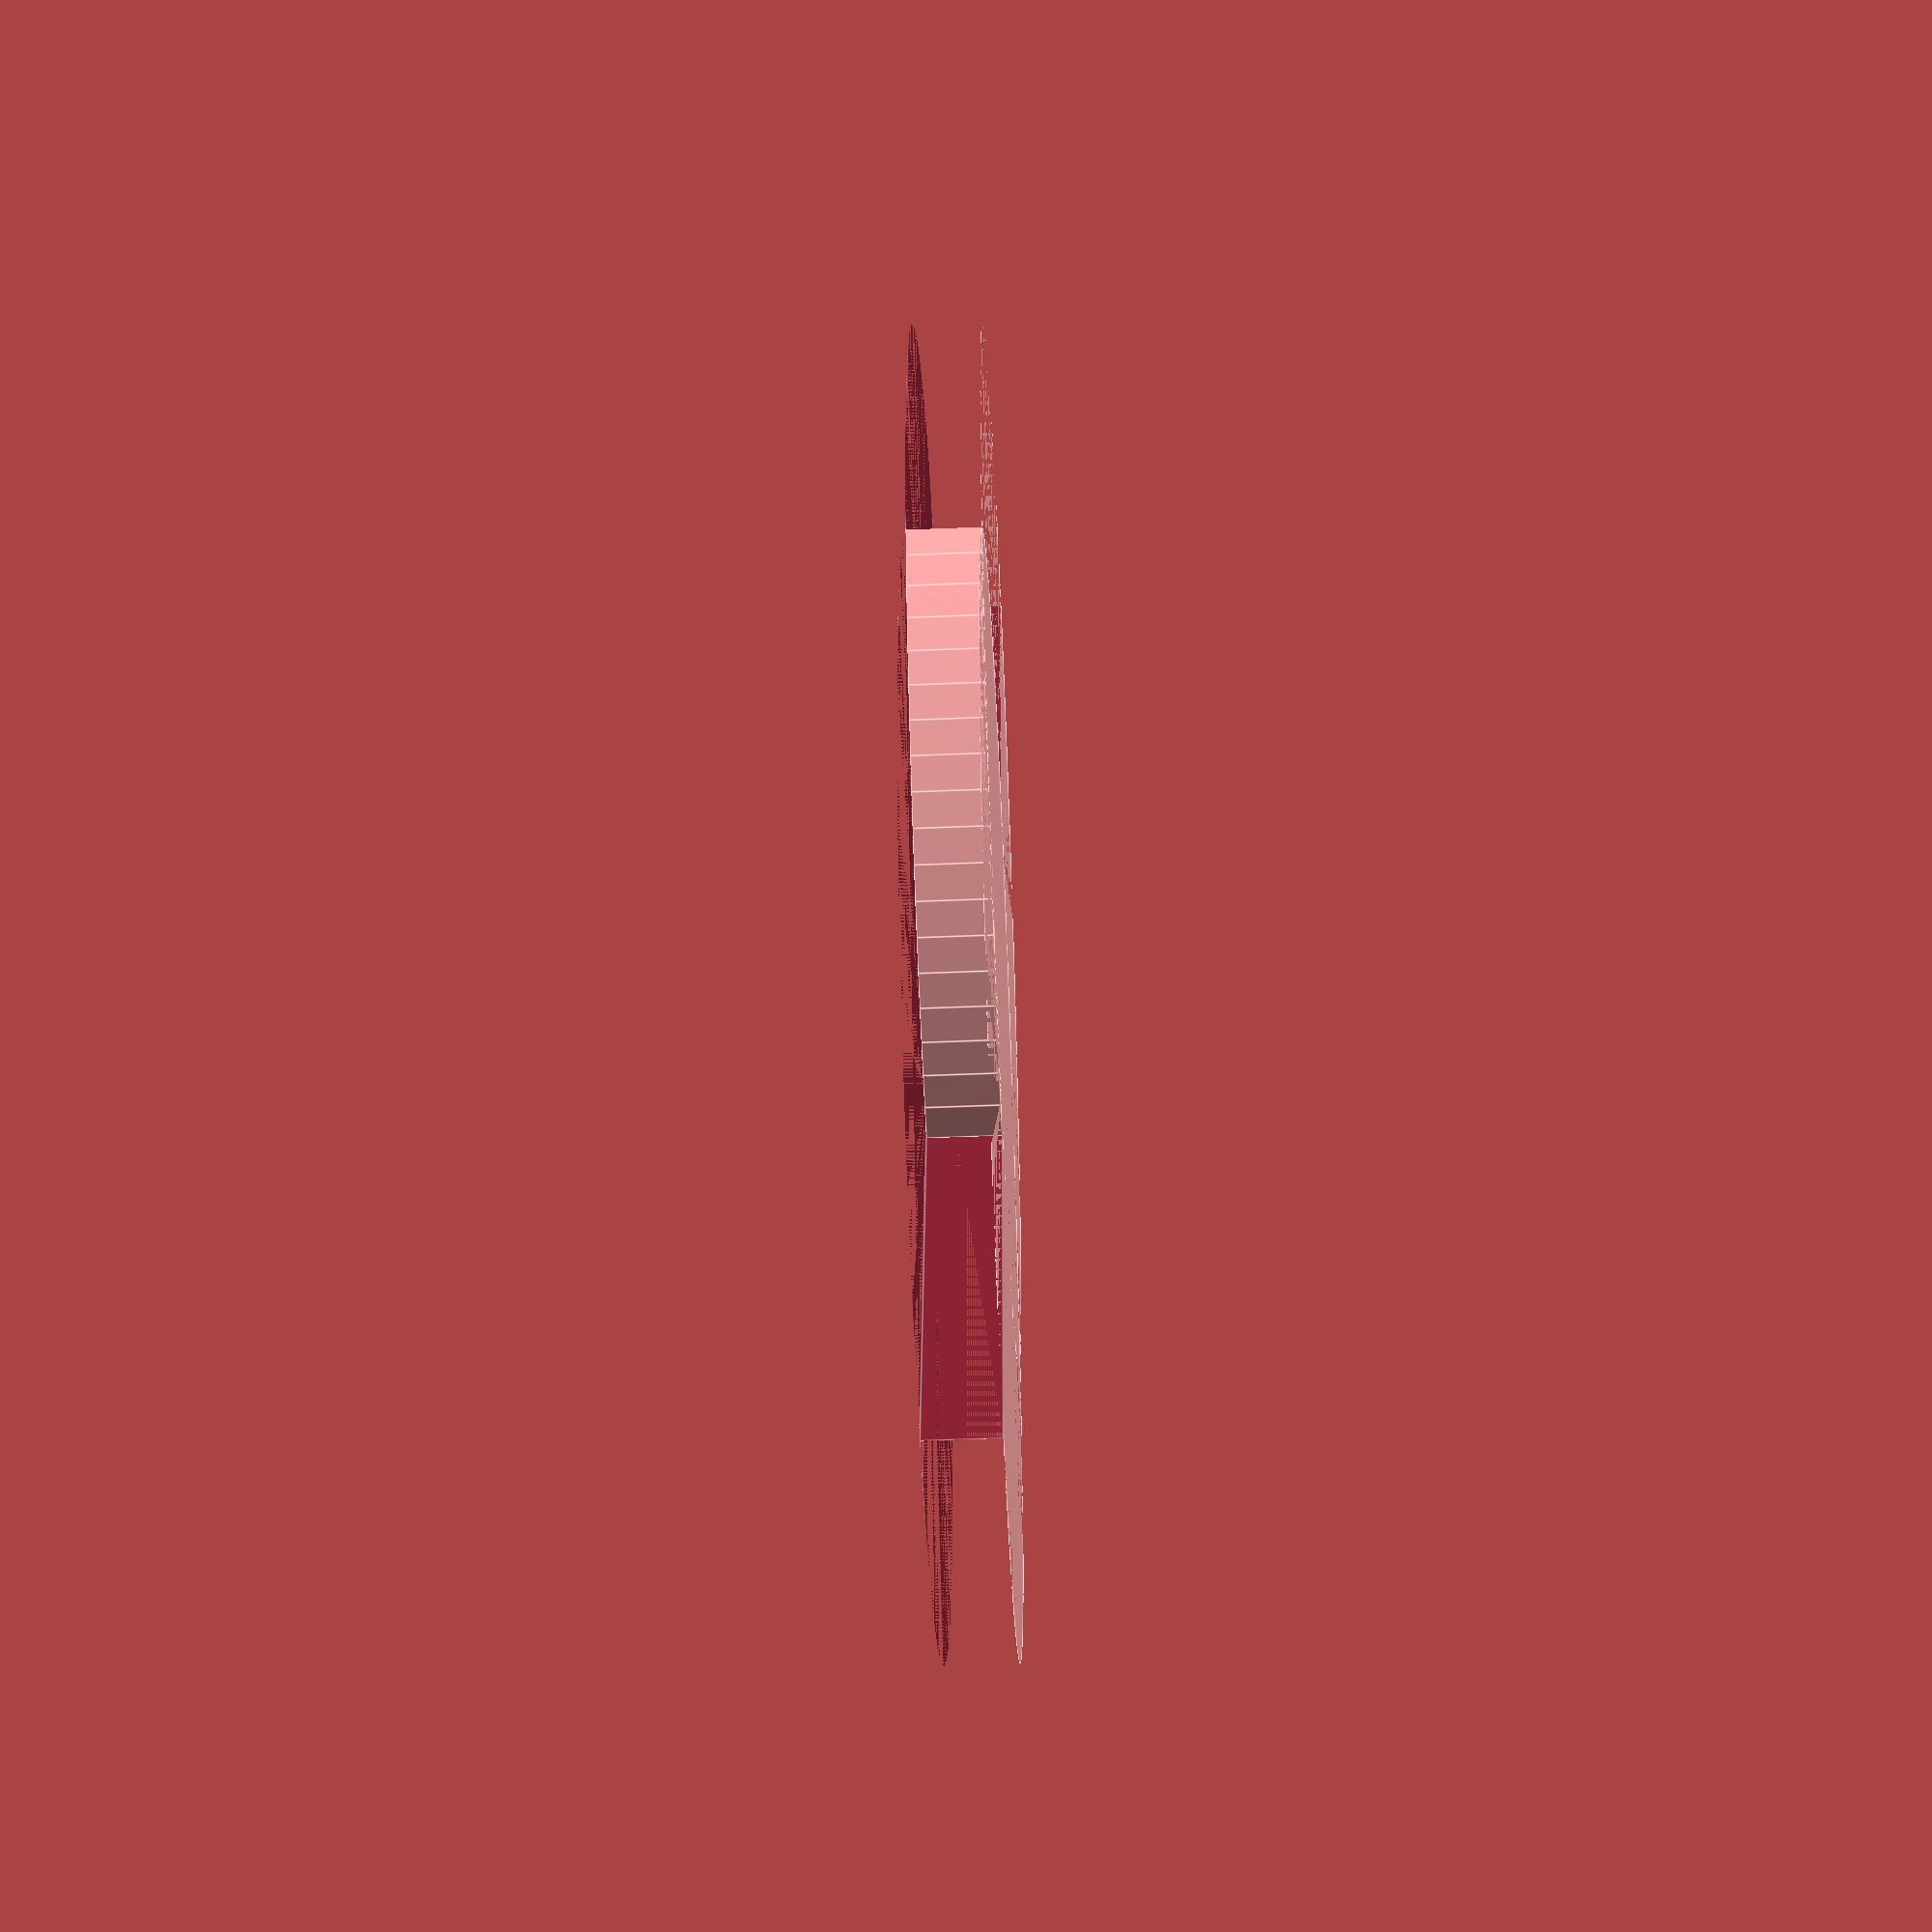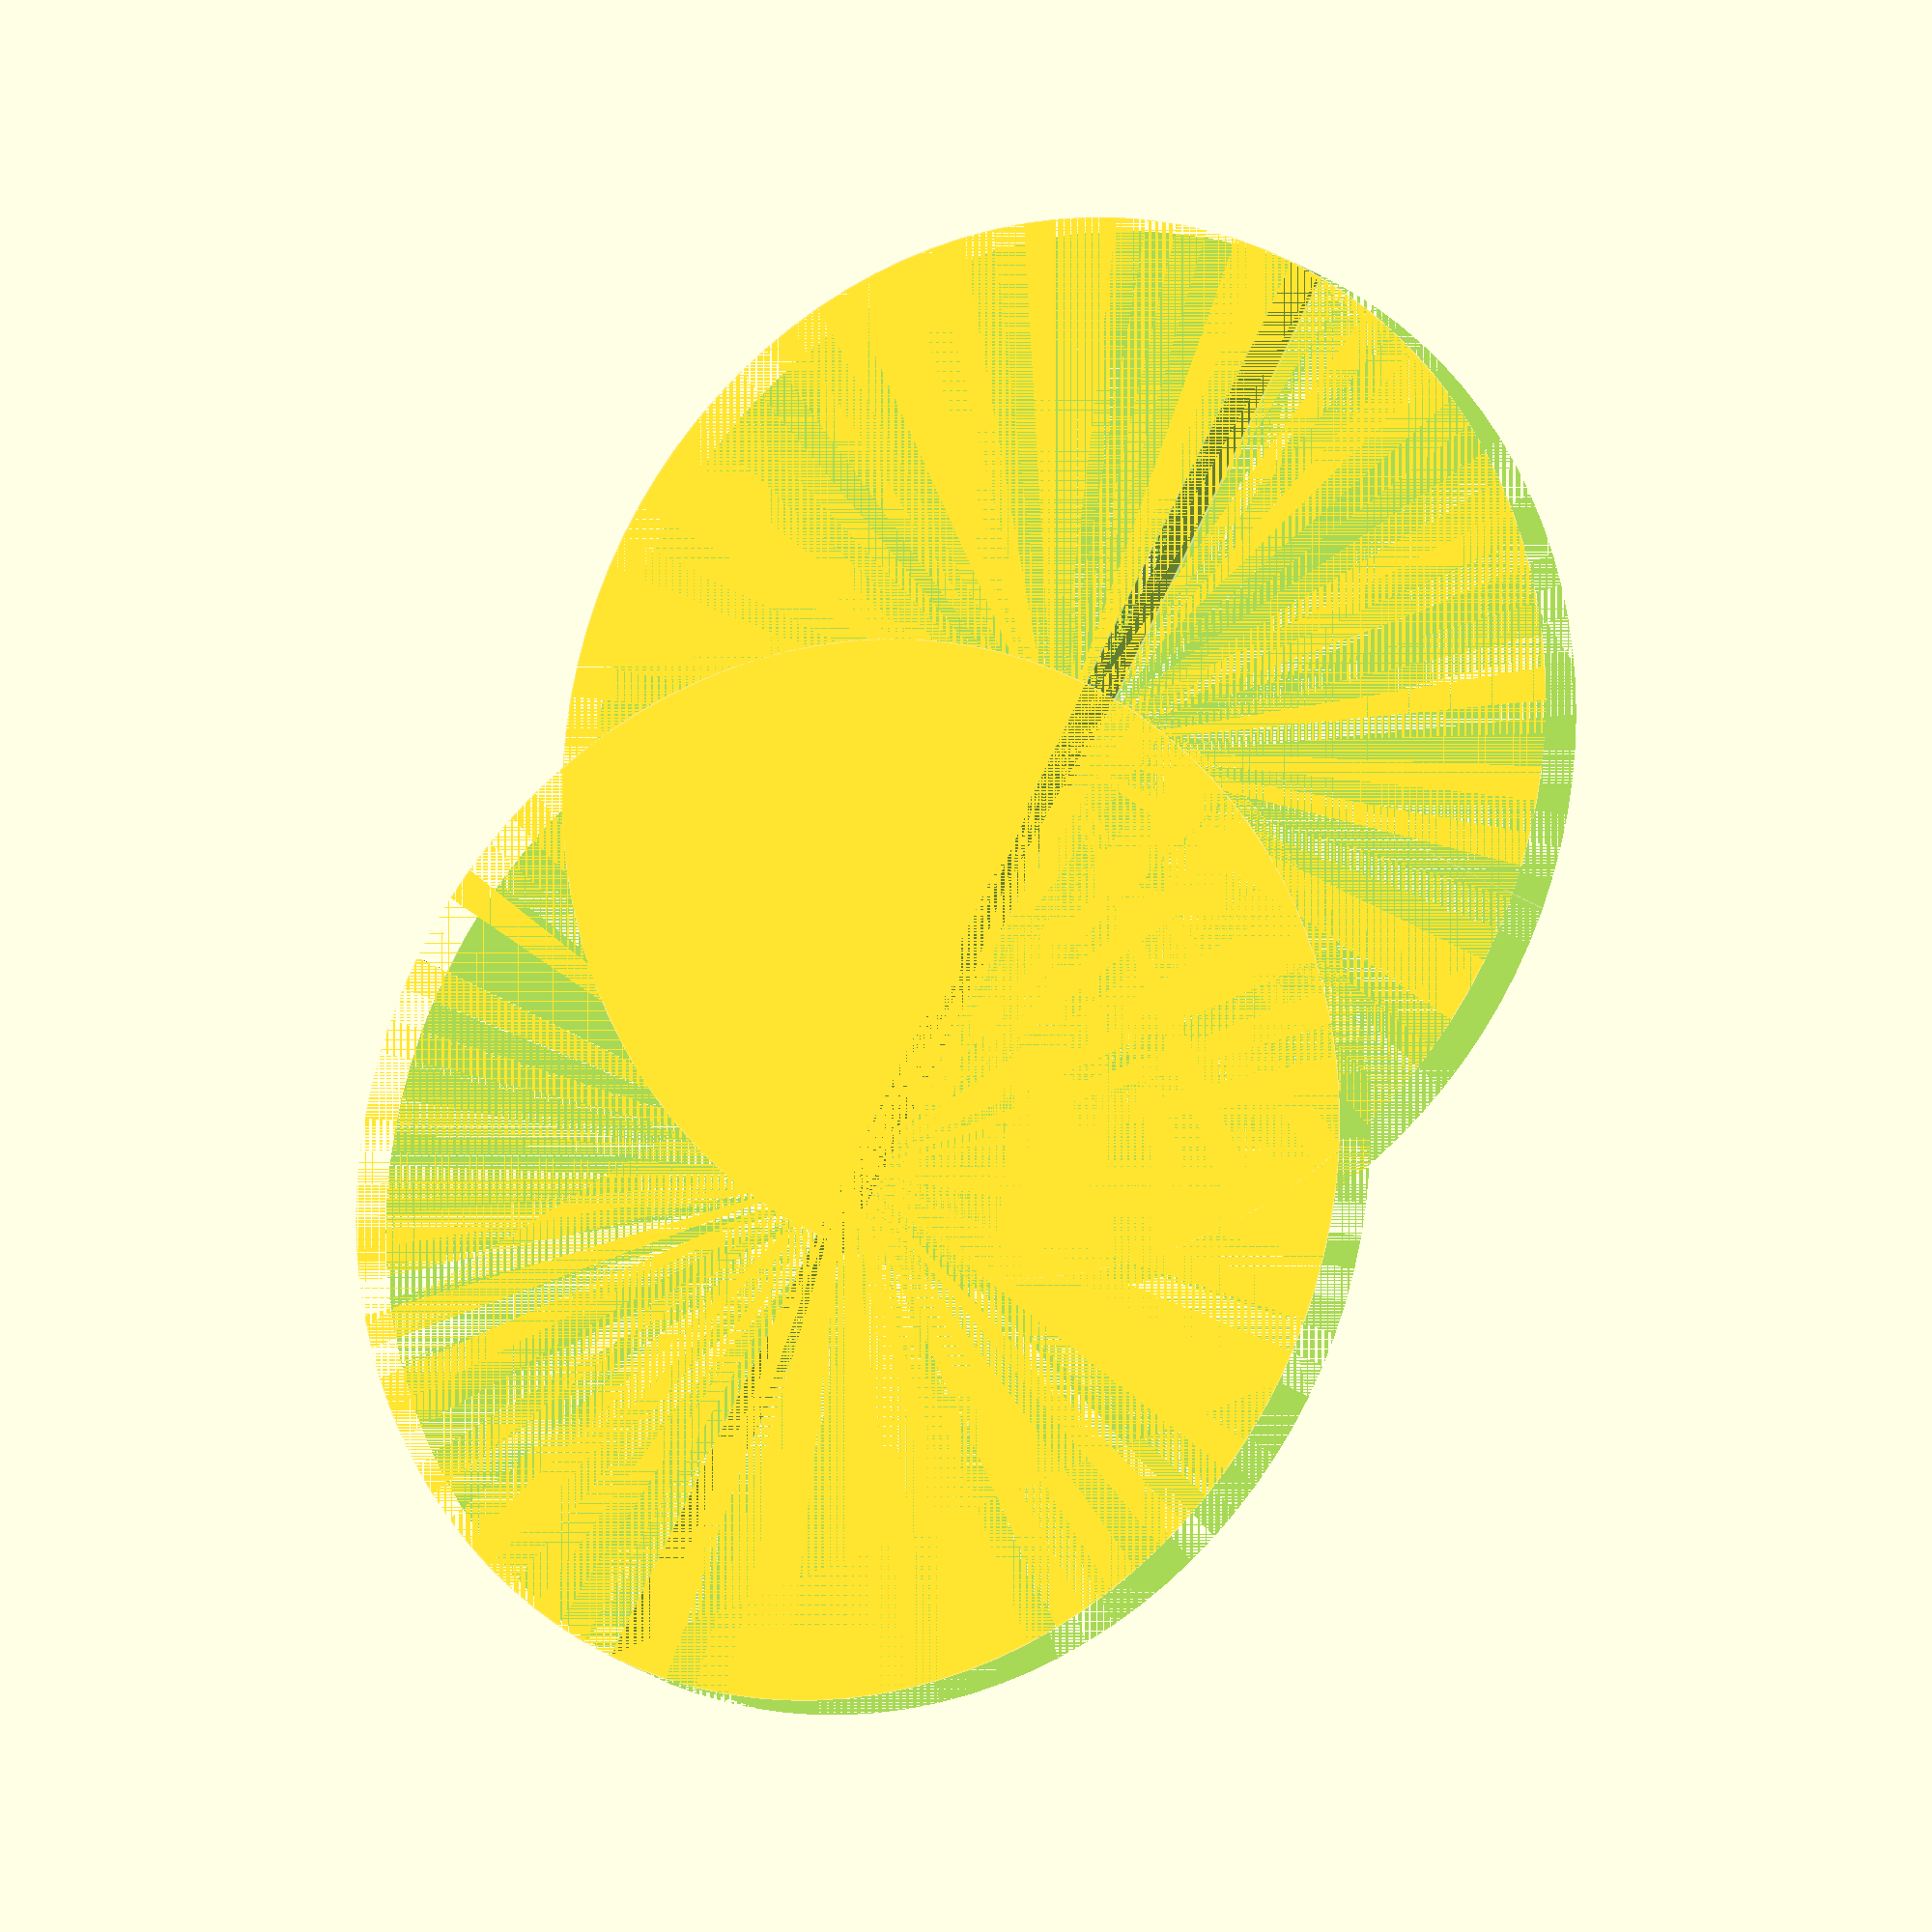
<openscad>
union(){
	difference() {
		// left half
		cylinder(h = 2, r =15, $fn = 100);

		translate([-15,-30,0])
		cube([30,30,2]);
	
		translate([-6.5,0,0])
		cube([21.5,15,2]);
	}

	translate([-13,0,0])
	difference() {
		// right half
		cylinder(h = 2, r =15, $fn = 100);

		translate([-15,-30,0])
		cube([30,30,2]);

		translate([-15,0,0])
		cube([21.5,15,2]);
	}
}
</openscad>
<views>
elev=51.6 azim=276.6 roll=272.5 proj=p view=edges
elev=192.5 azim=118.9 roll=155.3 proj=o view=edges
</views>
